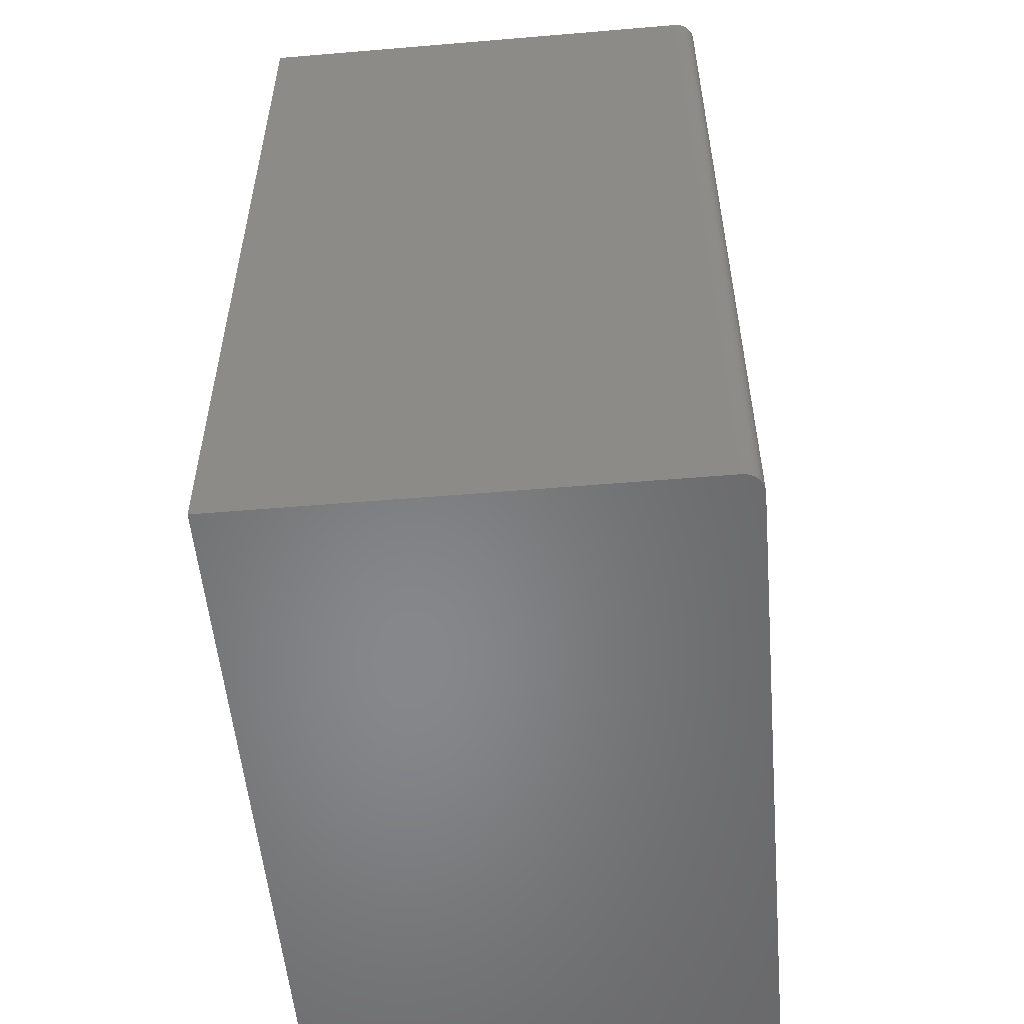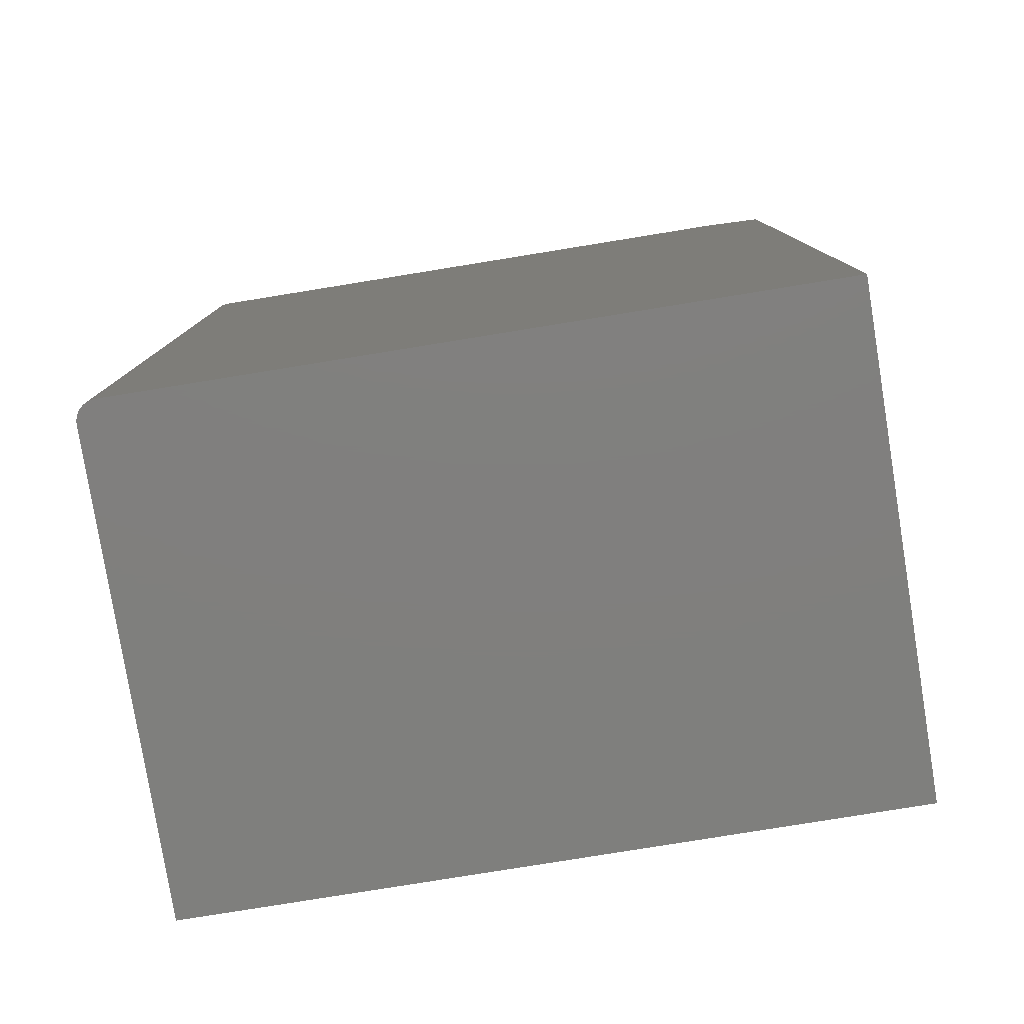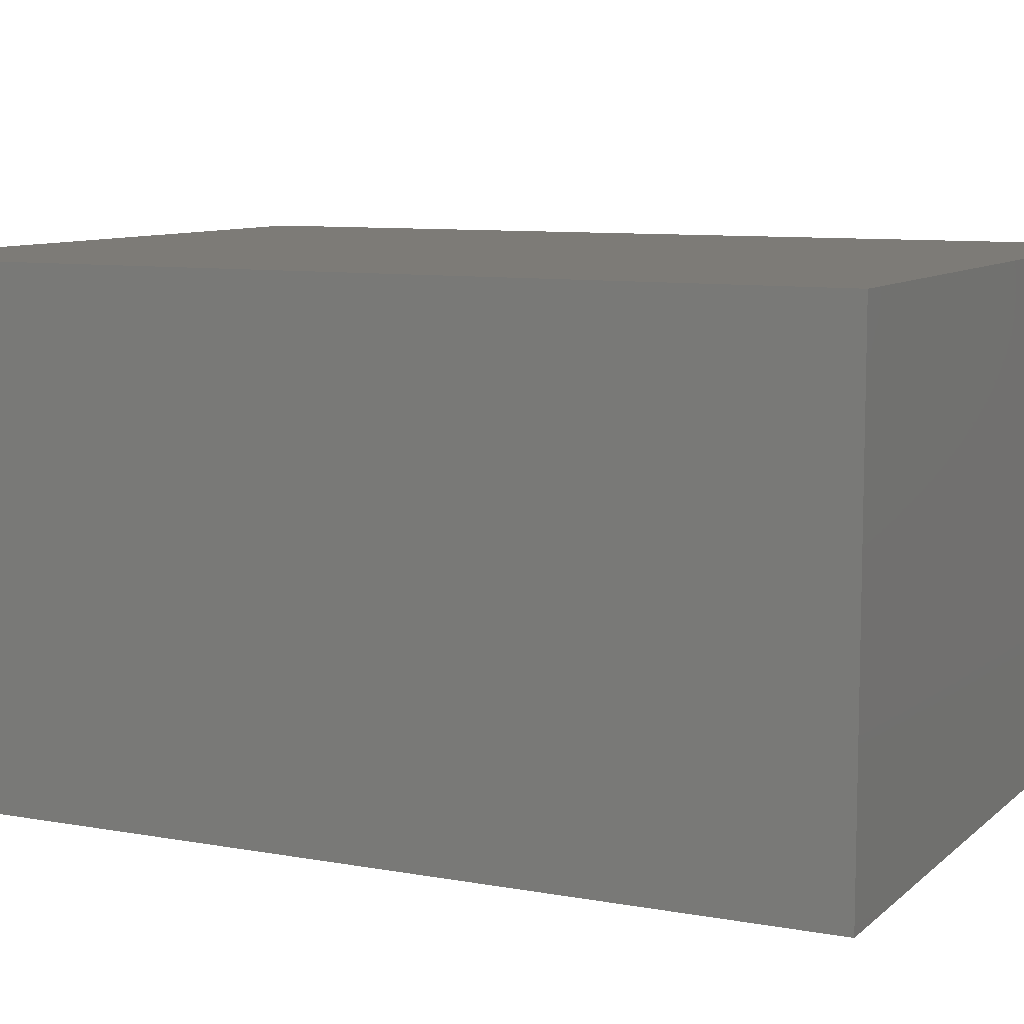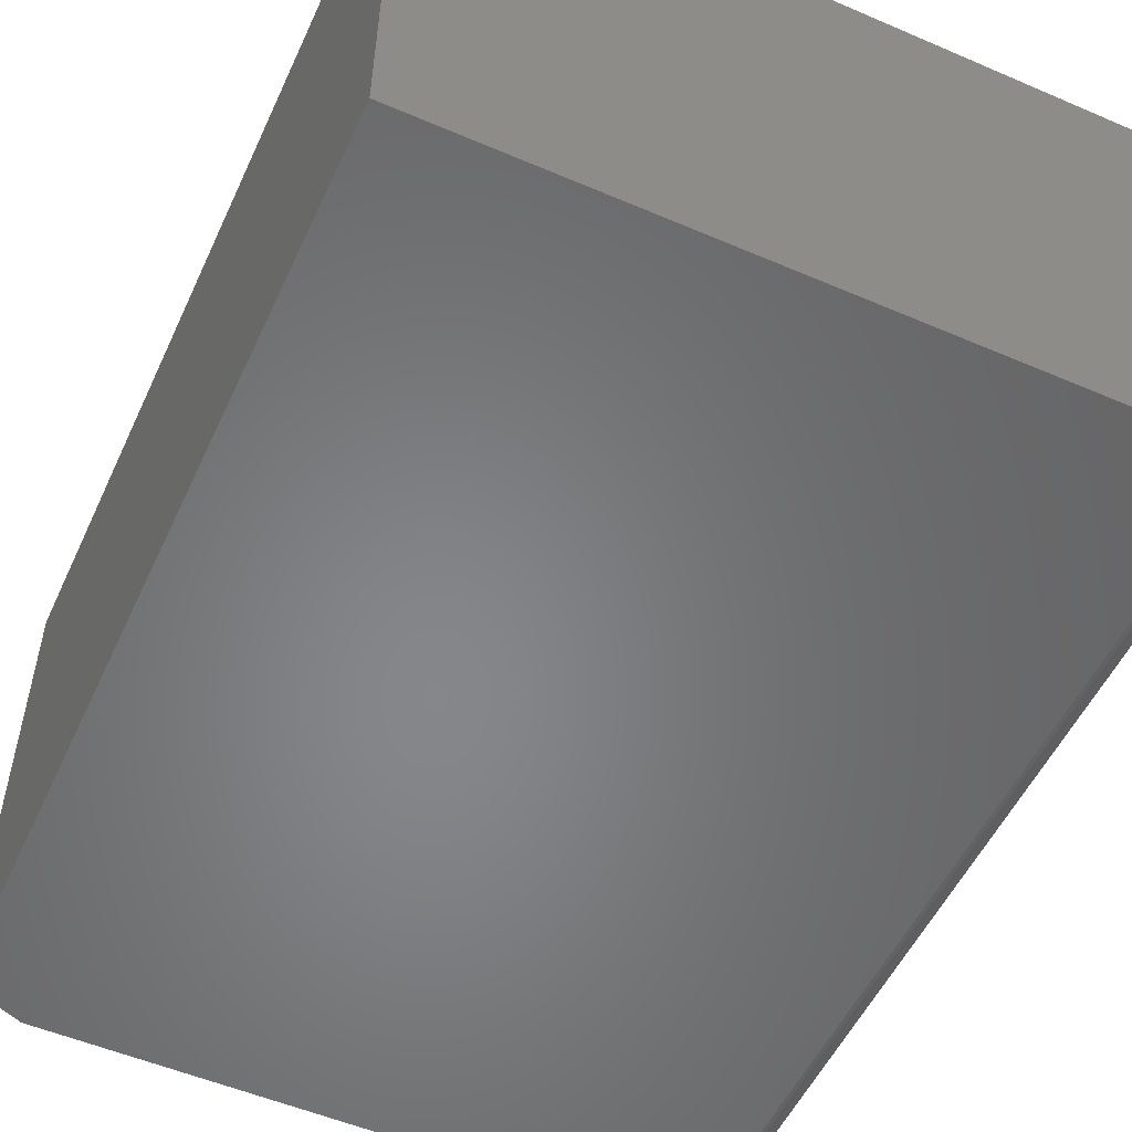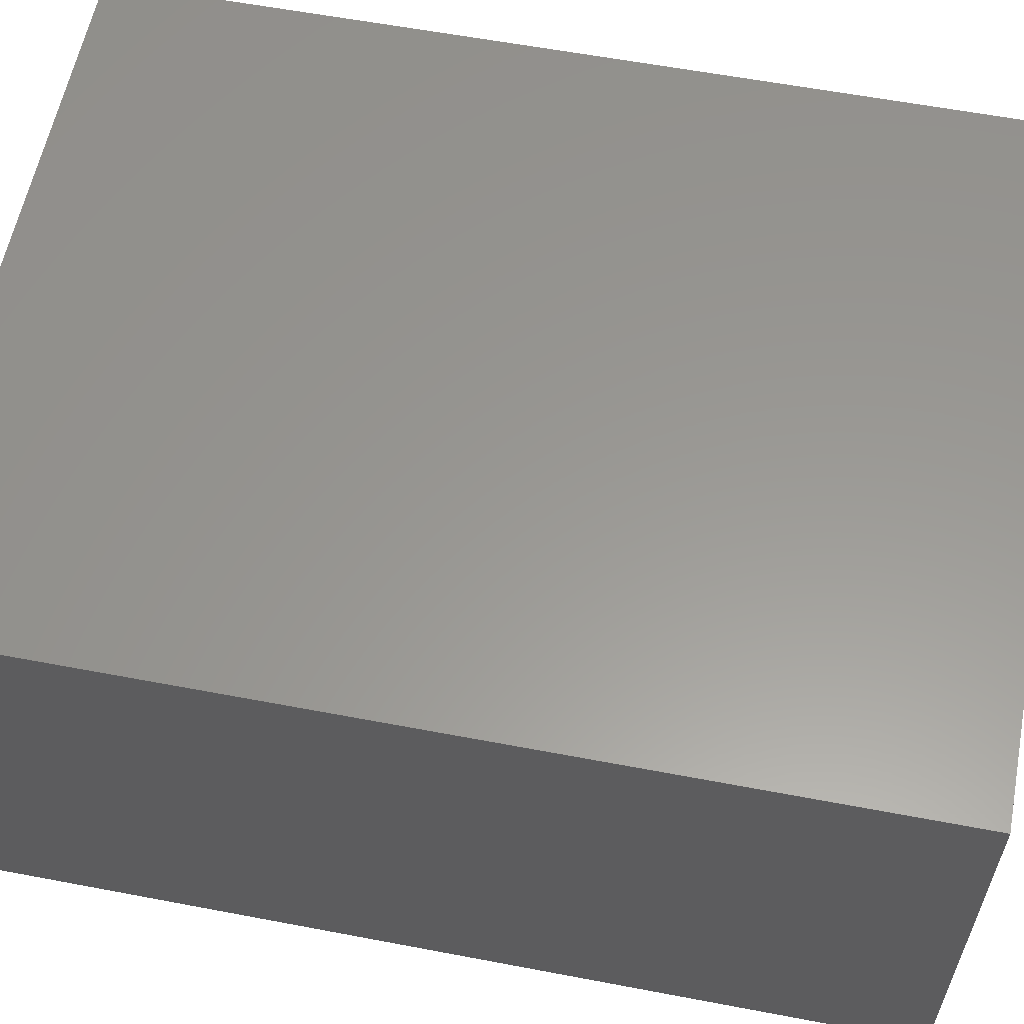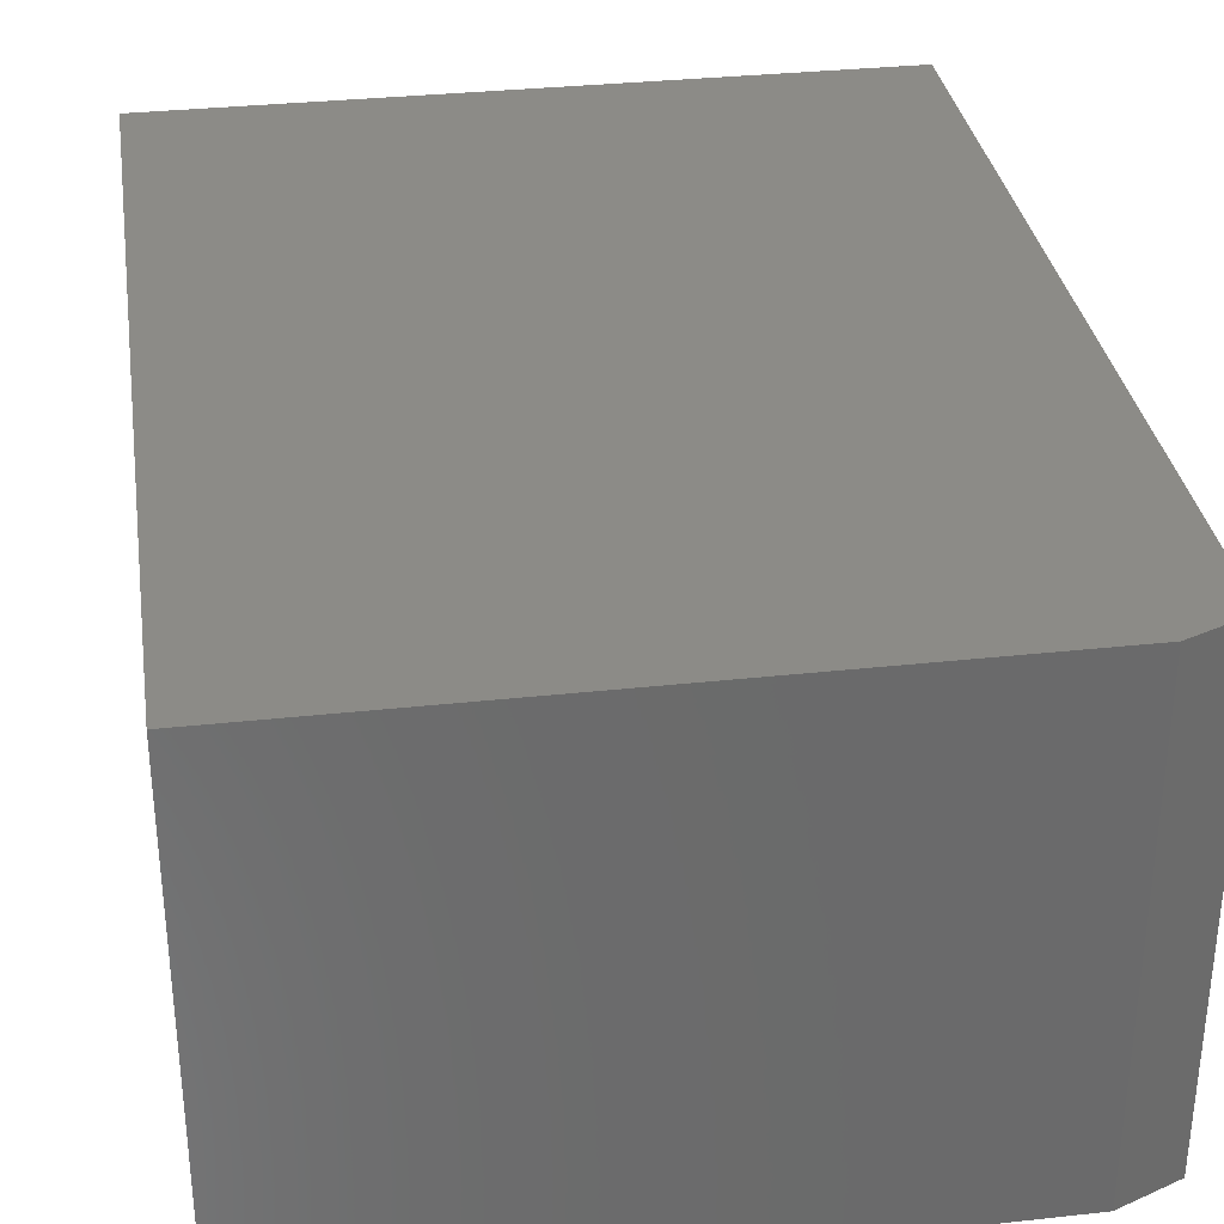
<metadata>
{"format":"stl","ext":"stl","renderer":"f3d","projection":"perspective","resolution":1024,"background":"white","views":[{"elev":-54.1,"azim":95.1,"up":"+Y"},{"elev":-79.4,"azim":-170.8,"up":"+Y"},{"elev":8.8,"azim":-63.9,"up":"+Z"},{"elev":-53.5,"azim":-24.6,"up":"+Z"},{"elev":59.0,"azim":101.1,"up":"+Z"},{"elev":32.9,"azim":171.4,"up":"+Z"}]}
</metadata>
<code>
# stl→obj: 26 verts, 48 faces
v -0.4531 0.7109 0
v 0.5085 0.7109 0
v -0.5469 0.6719 0
v 0.5085 -0.7031 0
v -0.5469 -0.7031 0
v 0.5397 0.7109 0.03125
v 0.5373 0.7109 0.01929
v 0.5397 0.7109 0.75
v 0.5391 0.7109 0.02515
v 0.5258 0.7109 0.005267
v 0.5204 0.7109 0.002379
v 0.5345 0.7109 0.01389
v 0.5306 0.7109 0.009153
v -0.4531 0.7109 0.75
v 0.5146 0.7109 0.0006005
v -0.5469 -0.7031 0.75
v 0.5397 -0.7031 0.75
v -0.5469 0.6719 0.75
v 0.5397 -0.7031 0.03125
v 0.5373 -0.7031 0.01929
v 0.5391 -0.7031 0.02515
v 0.5146 -0.7031 0.0006005
v 0.5204 -0.7031 0.002379
v 0.5258 -0.7031 0.005267
v 0.5306 -0.7031 0.009153
v 0.5345 -0.7031 0.01389
f 1 2 3
f 3 2 4
f 3 4 5
f 6 7 8
f 6 9 7
f 10 11 12
f 12 13 10
f 14 8 15
f 14 15 2
f 14 2 1
f 15 8 7
f 15 7 12
f 15 12 11
f 16 17 18
f 18 17 8
f 18 8 14
f 18 3 16
f 16 3 5
f 14 1 18
f 18 1 3
f 17 19 8
f 8 19 6
f 19 20 21
f 17 16 5
f 17 5 4
f 17 4 22
f 17 22 23
f 17 23 24
f 17 24 25
f 17 25 26
f 17 26 20
f 17 20 19
f 4 2 22
f 22 2 15
f 22 15 23
f 23 15 11
f 23 11 24
f 24 11 10
f 24 10 25
f 25 10 13
f 25 13 26
f 26 13 12
f 26 12 20
f 20 12 7
f 20 7 21
f 21 7 9
f 21 9 19
f 19 9 6

</code>
